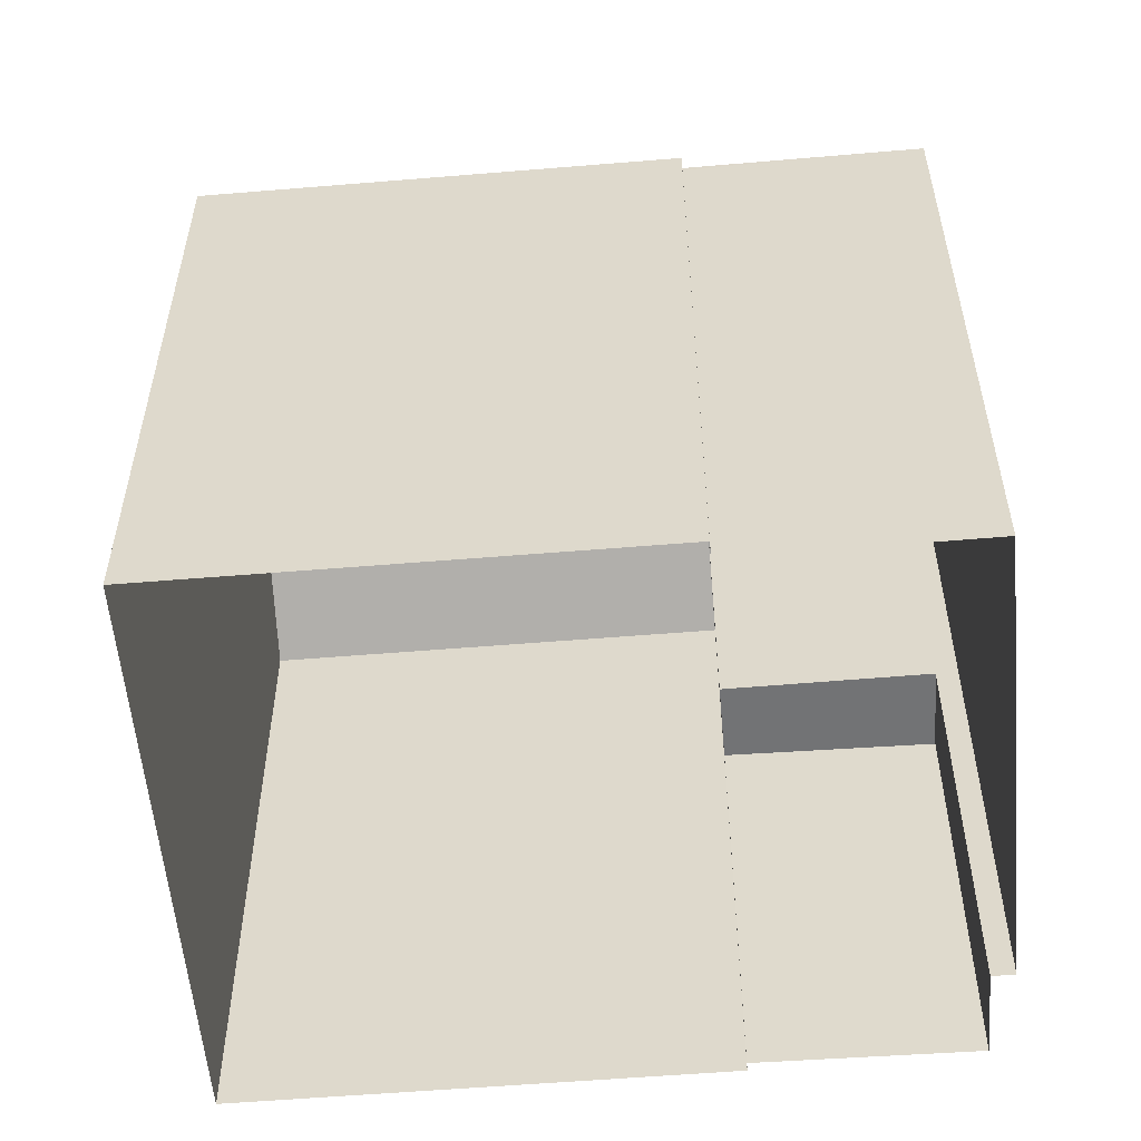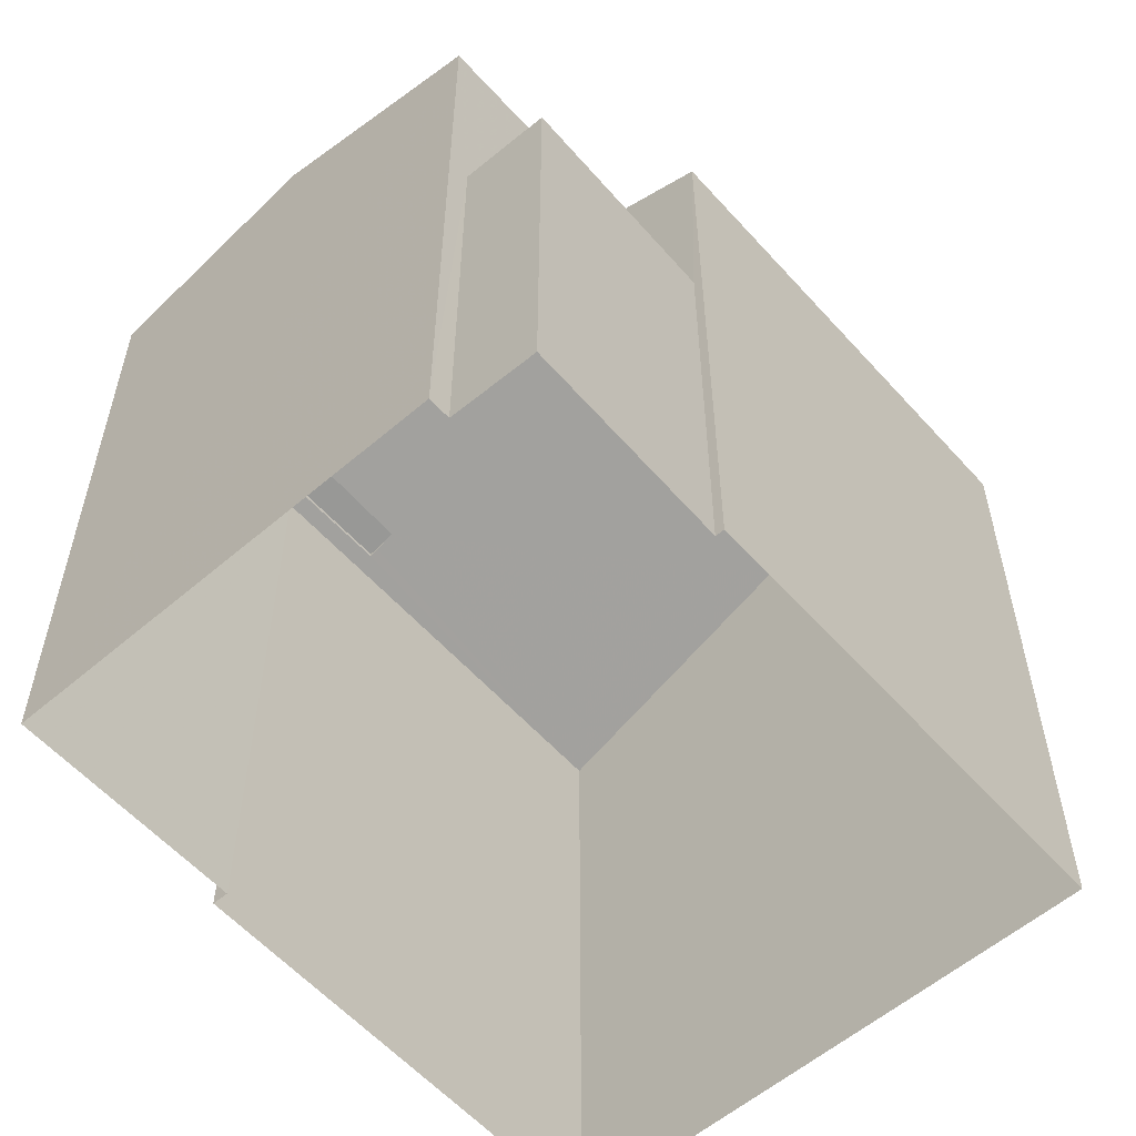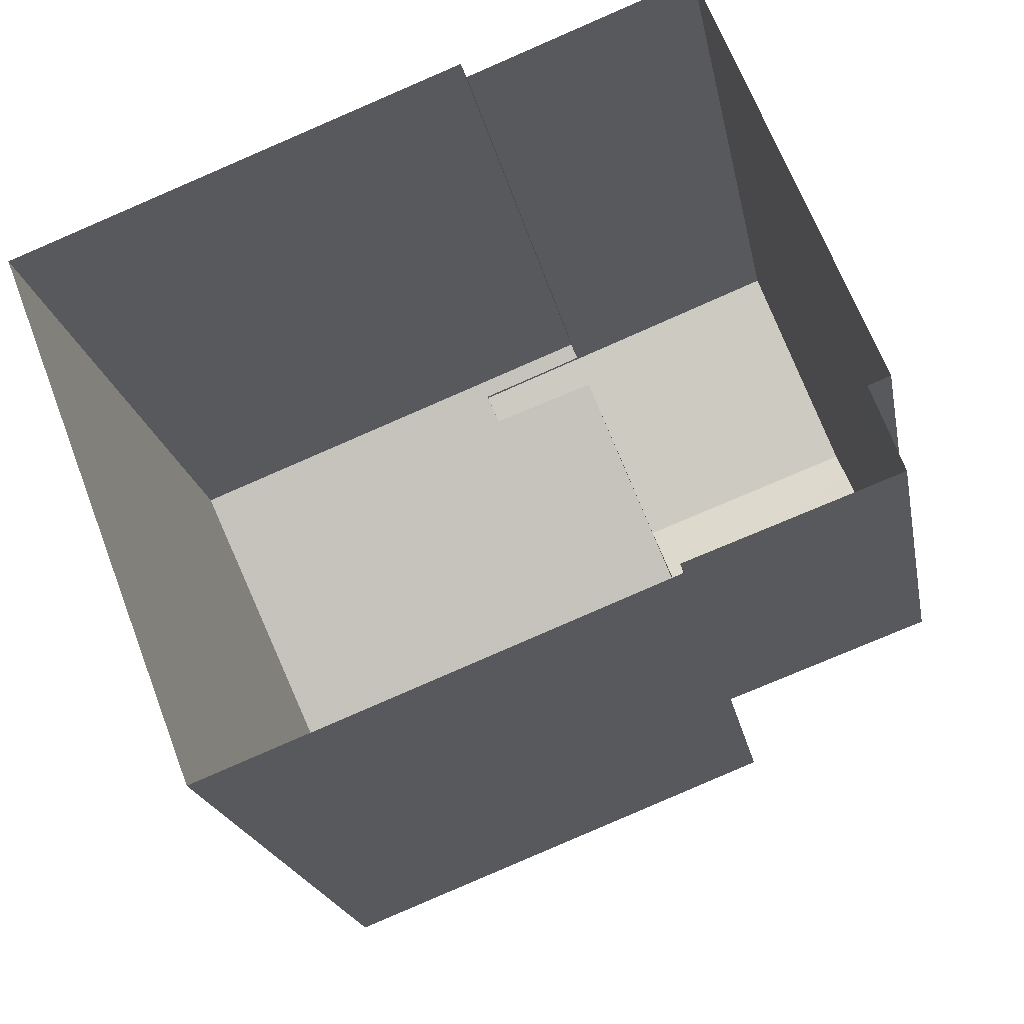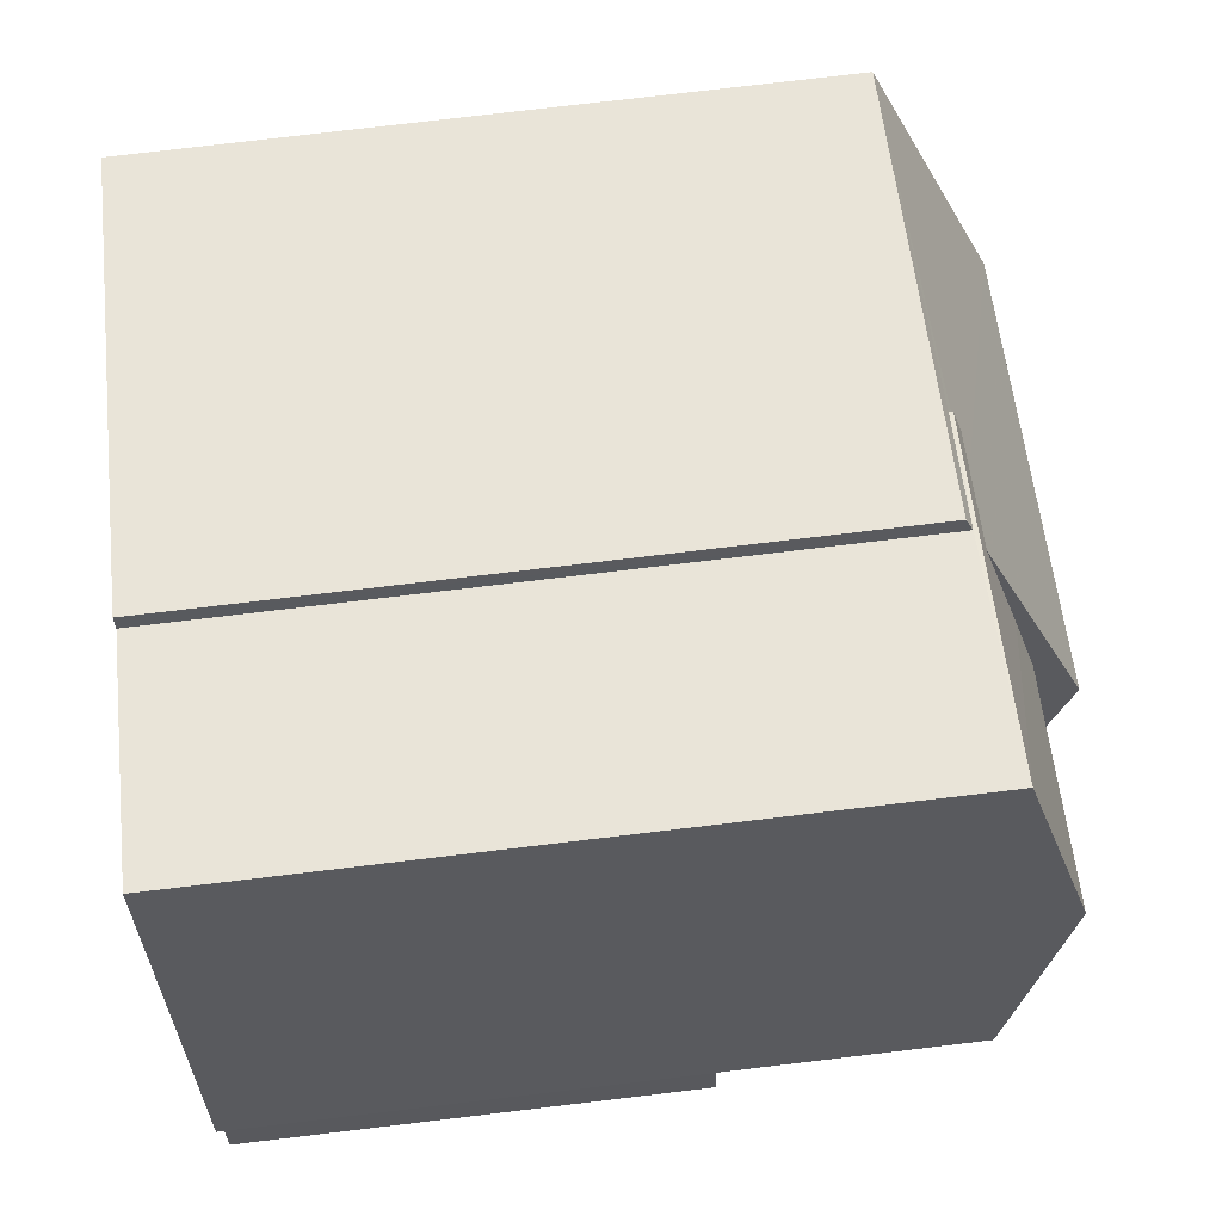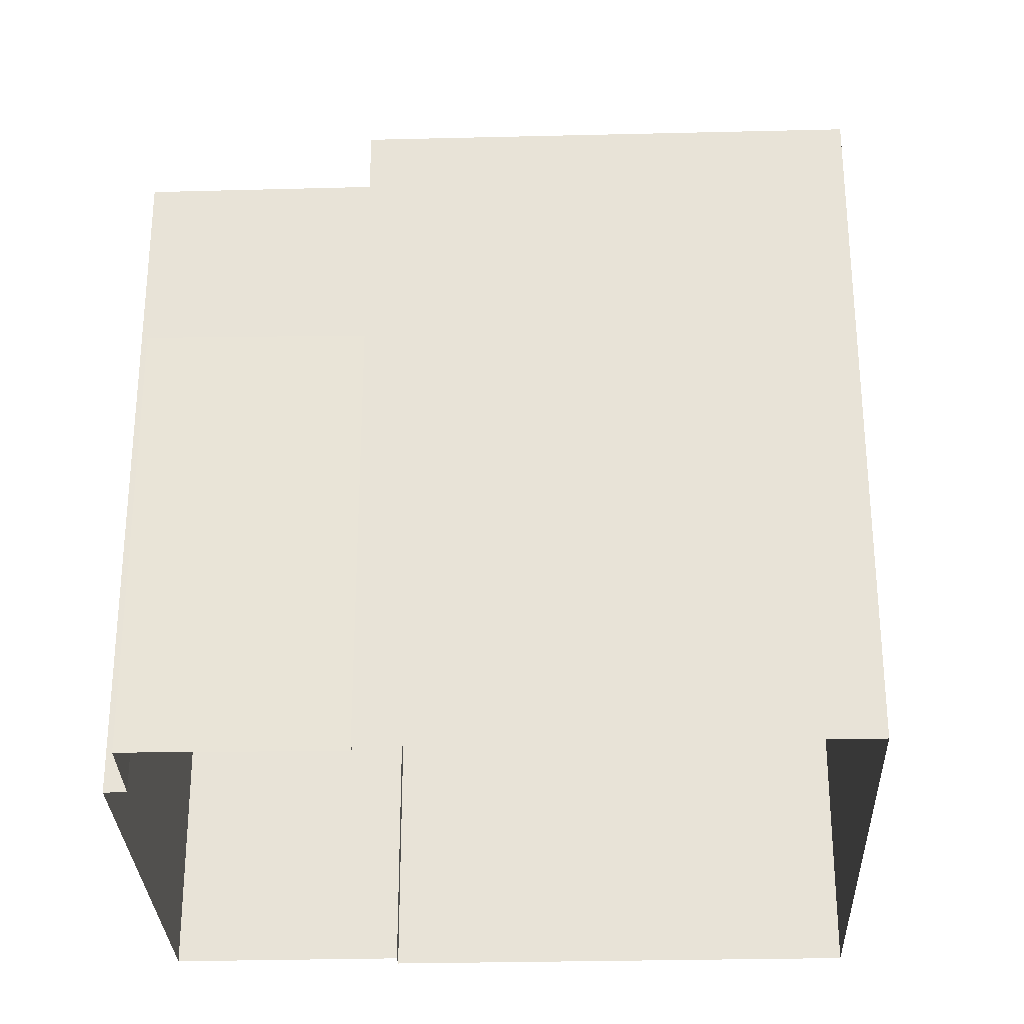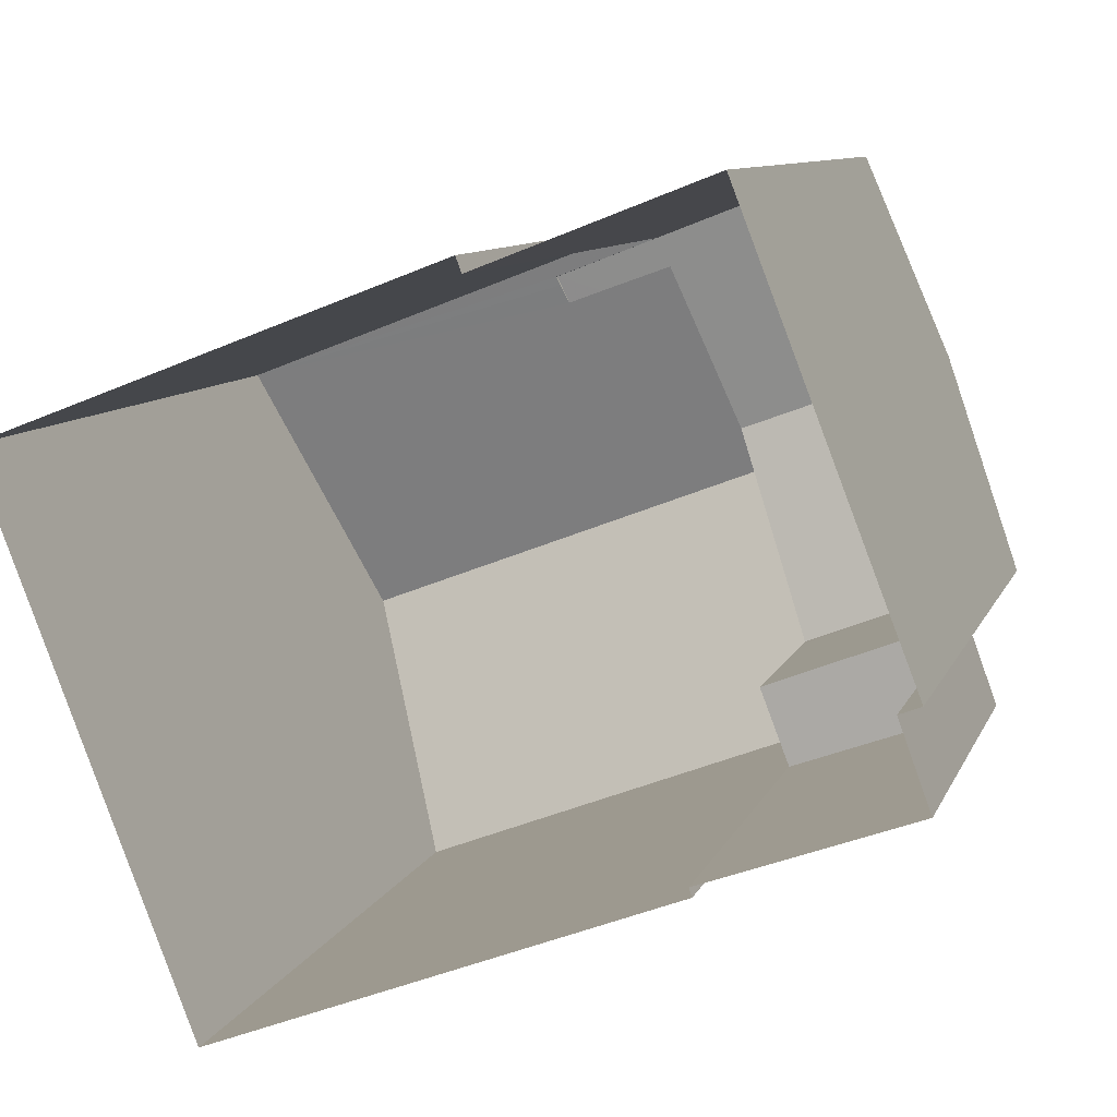
<metadata>
{"format":"obj","ext":"obj","renderer":"f3d","projection":"perspective","resolution":1024,"background":"white","views":[{"elev":-55.9,"azim":163.9,"up":"+Z"},{"elev":-57.8,"azim":-69.7,"up":"+Z"},{"elev":-20.0,"azim":-169.7,"up":"+Y"},{"elev":78.7,"azim":-96.7,"up":"+Y"},{"elev":-29.7,"azim":-19.0,"up":"+Z"},{"elev":9.2,"azim":-164.5,"up":"+Y"}]}
</metadata>
<code>
v 1.278e+04 -1.493e+04 21.11
v 1.278e+04 -1.493e+04 21.11
v 1.278e+04 -1.493e+04 21.11
v 1.278e+04 -1.493e+04 21.11
v 1.278e+04 -1.493e+04 21.11
v 1.278e+04 -1.493e+04 21.11
v 1.278e+04 -1.493e+04 21.11
v 1.278e+04 -1.493e+04 21.11
v 1.278e+04 -1.493e+04 21.11
v 1.278e+04 -1.493e+04 21.11
v 1.278e+04 -1.493e+04 25.26
v 1.278e+04 -1.493e+04 25.26
v 1.278e+04 -1.493e+04 25.26
v 1.278e+04 -1.493e+04 25.26
v 1.278e+04 -1.493e+04 27.72
v 1.278e+04 -1.493e+04 27.54
v 1.278e+04 -1.493e+04 27.54
v 1.278e+04 -1.493e+04 28.11
v 1.278e+04 -1.493e+04 28.11
v 1.278e+04 -1.493e+04 27.92
v 1.278e+04 -1.493e+04 27.54
v 1.278e+04 -1.493e+04 27.62
v 1.278e+04 -1.493e+04 27.54
v 1.278e+04 -1.493e+04 27.62
v 1.278e+04 -1.493e+04 27.62
v 1.278e+04 -1.493e+04 27.5
v 1.278e+04 -1.493e+04 27.44
v 1.278e+04 -1.493e+04 27.44
v 1.278e+04 -1.493e+04 28.53
v 1.278e+04 -1.493e+04 27.5
v 1.278e+04 -1.493e+04 27.54
v 1.278e+04 -1.493e+04 27.5
v 1.278e+04 -1.493e+04 28.53
v 1.278e+04 -1.493e+04 27.44
v 1.278e+04 -1.493e+04 27.44
v 1.278e+04 -1.493e+04 27.44
v 1.278e+04 -1.493e+04 27.44
f 1 2 3
f 4 1 5
f 6 7 3
f 8 9 5
f 10 9 8
f 7 8 3
f 3 8 1
f 8 5 1
f 11 12 13
f 11 14 12
f 15 16 17
f 15 18 16
f 19 18 15
f 20 18 19
f 20 21 18
f 20 22 21
f 23 21 22
f 24 23 25
f 23 22 25
f 26 27 28
f 29 27 24
f 29 24 25
f 30 26 28
f 31 27 26
f 24 27 31
f 32 30 28
f 33 29 25
f 22 33 25
f 34 35 33
f 35 29 33
f 1 12 2
f 1 13 12
f 3 2 12
f 14 3 12
f 11 36 14
f 3 14 6
f 6 14 16
f 36 17 16
f 14 36 16
f 31 23 24
f 18 21 16
f 16 21 7
f 6 16 7
f 7 37 8
f 26 30 23
f 21 37 7
f 32 21 23
f 30 32 23
f 32 37 21
f 26 23 31
f 29 35 27
f 37 32 28
f 34 17 36
f 20 33 22
f 33 17 34
f 15 17 33
f 19 33 20
f 15 33 19
f 28 9 10
f 28 27 9
f 35 5 9
f 27 35 9
f 34 4 5
f 35 34 5
f 37 28 10
f 8 37 10
f 36 13 34
f 34 13 4
f 36 11 13
f 4 13 1

</code>
